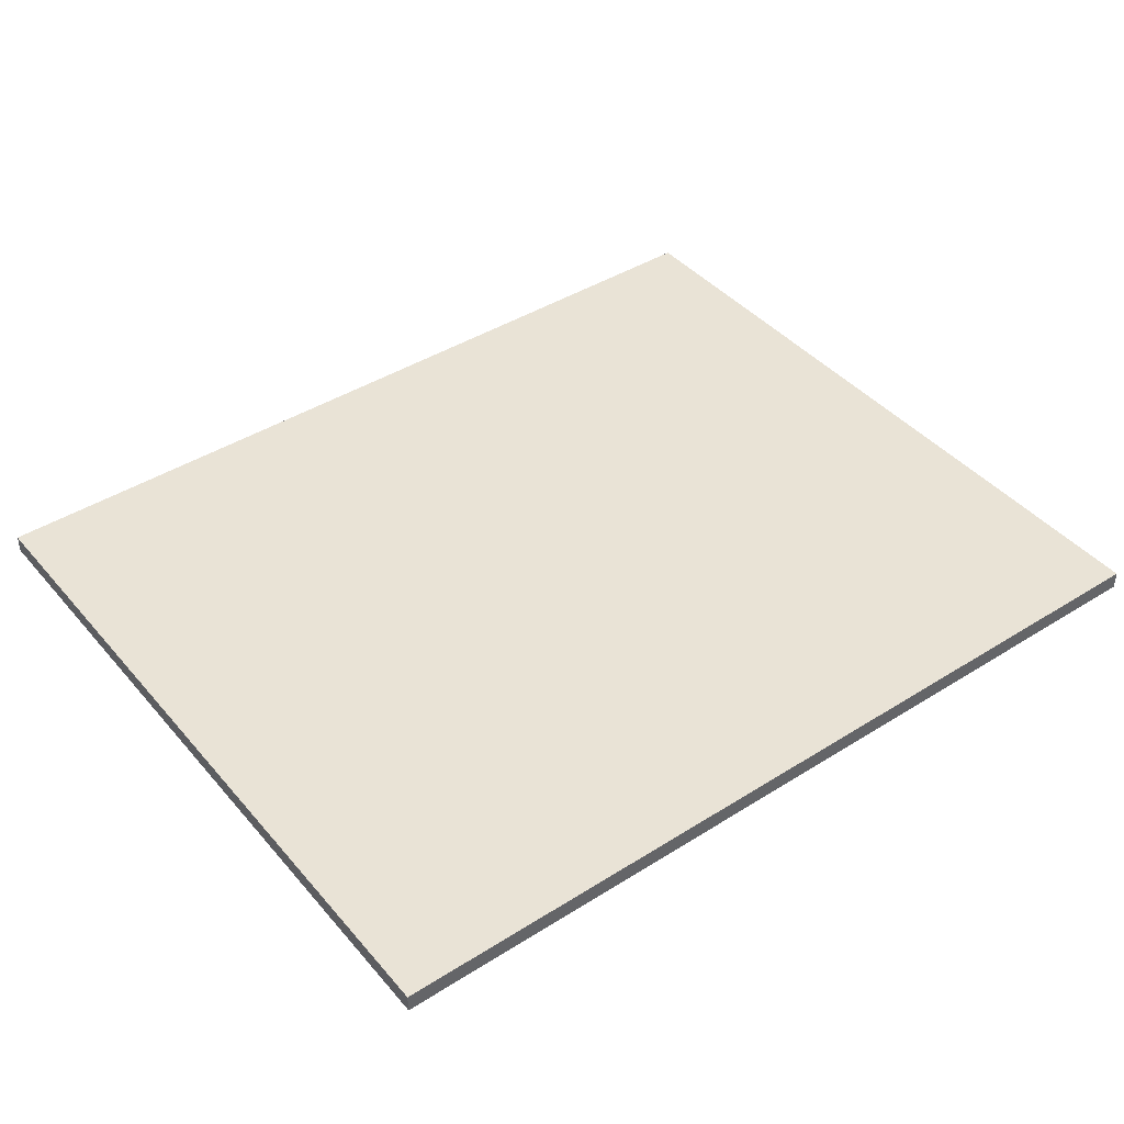
<metadata>
{"format":"obj","ext":"obj","renderer":"f3d","projection":"perspective","resolution":1024,"background":"white","views":[{"elev":42.3,"azim":-37.0,"up":"+Z"}]}
</metadata>
<code>
o
v -8.8 4.1 -16.9
v -8.8 1.2 -16.9
v -8.8 1.1 -16.9
v -8.8 1 -16.9
v -8.8 0.9 -16.9
v -8.8 0.3 -16.9
v -8.8 0.2 -16.9
v -8.8 0.1 -16.9
v -8.8 4.1 -17
v -8.8 1.2 -17
v -8.8 1.1 -17
v -8.8 1 -17
v -8.8 0.9 -17
v -8.8 0.3 -17
v -8.8 0.2 -17
v -8.8 0.1 -17
v -4 4.1 -16.9
v -4 1.2 -16.9
v -4 1.1 -16.9
v -4 1 -16.9
v -4 0.3 -16.9
v -4 0.2 -16.9
v -4 0.1 -16.9
v -4 4.1 -17
v -4 1.2 -17
v -4 1.1 -17
v -4 1 -17
v -4 0.3 -17
v -4 0.2 -17
v -4 0.1 -17
v -8.8 4.1 -16.9
v -8.8 4.1 -17
v -4 4.1 -16.9
v -4 4.1 -17
v -8.8 0.1 -16.9
v -8.8 0.1 -17
v -4 0.1 -16.9
v -4 0.1 -17
v -8.8 4.1 -16.9
v -4 4.1 -16.9
v -8.8 1.2 -16.9
v -4 1.2 -16.9
v -8.8 1.1 -16.9
v -8.7 1.1 -16.9
v -8.6 1.1 -16.9
v -8.5 1.1 -16.9
v -8.4 1.1 -16.9
v -8.3 1.1 -16.9
v -8.2 1.1 -16.9
v -8.1 1.1 -16.9
v -8 1.1 -16.9
v -7.9 1.1 -16.9
v -7.8 1.1 -16.9
v -7.7 1.1 -16.9
v -7.6 1.1 -16.9
v -7.5 1.1 -16.9
v -7.4 1.1 -16.9
v -7.3 1.1 -16.9
v -7.2 1.1 -16.9
v -7.1 1.1 -16.9
v -7 1.1 -16.9
v -6.9 1.1 -16.9
v -6.8 1.1 -16.9
v -6.7 1.1 -16.9
v -6.6 1.1 -16.9
v -6.5 1.1 -16.9
v -6.4 1.1 -16.9
v -6.3 1.1 -16.9
v -6.2 1.1 -16.9
v -6.1 1.1 -16.9
v -6 1.1 -16.9
v -5.9 1.1 -16.9
v -5.8 1.1 -16.9
v -5.7 1.1 -16.9
v -5.6 1.1 -16.9
v -5.5 1.1 -16.9
v -5.4 1.1 -16.9
v -5.3 1.1 -16.9
v -5.2 1.1 -16.9
v -5.1 1.1 -16.9
v -5 1.1 -16.9
v -4.9 1.1 -16.9
v -4.8 1.1 -16.9
v -4.7 1.1 -16.9
v -4.6 1.1 -16.9
v -4.5 1.1 -16.9
v -4.4 1.1 -16.9
v -4.3 1.1 -16.9
v -4.2 1.1 -16.9
v -4.1 1.1 -16.9
v -4 1.1 -16.9
v -8.8 1 -16.9
v -8.7 1 -16.9
v -8.6 1 -16.9
v -8.5 1 -16.9
v -8.4 1 -16.9
v -8.3 1 -16.9
v -8.2 1 -16.9
v -8.1 1 -16.9
v -8 1 -16.9
v -7.9 1 -16.9
v -7.8 1 -16.9
v -7.7 1 -16.9
v -7.6 1 -16.9
v -7.5 1 -16.9
v -7.4 1 -16.9
v -7.3 1 -16.9
v -7.2 1 -16.9
v -7.1 1 -16.9
v -7 1 -16.9
v -6.9 1 -16.9
v -6.8 1 -16.9
v -6.7 1 -16.9
v -6.6 1 -16.9
v -6.5 1 -16.9
v -6.4 1 -16.9
v -6.3 1 -16.9
v -6.2 1 -16.9
v -6.1 1 -16.9
v -6 1 -16.9
v -5.9 1 -16.9
v -5.8 1 -16.9
v -5.7 1 -16.9
v -5.6 1 -16.9
v -5.5 1 -16.9
v -5.4 1 -16.9
v -5.3 1 -16.9
v -5.2 1 -16.9
v -5.1 1 -16.9
v -5 1 -16.9
v -4.9 1 -16.9
v -4.8 1 -16.9
v -4.7 1 -16.9
v -4.6 1 -16.9
v -4.5 1 -16.9
v -4.4 1 -16.9
v -4.3 1 -16.9
v -4.2 1 -16.9
v -4.1 1 -16.9
v -4 1 -16.9
v -8.8 0.9 -16.9
v -8.7 0.9 -16.9
v -8.6 0.9 -16.9
v -8.5 0.9 -16.9
v -8.4 0.9 -16.9
v -8.3 0.9 -16.9
v -8.2 0.9 -16.9
v -8.1 0.9 -16.9
v -8 0.9 -16.9
v -7.9 0.9 -16.9
v -7.8 0.9 -16.9
v -7.7 0.9 -16.9
v -7.6 0.9 -16.9
v -7.5 0.9 -16.9
v -7.4 0.9 -16.9
v -7.3 0.9 -16.9
v -7.2 0.9 -16.9
v -7.1 0.9 -16.9
v -7 0.9 -16.9
v -6.9 0.9 -16.9
v -6.8 0.9 -16.9
v -6.7 0.9 -16.9
v -6.6 0.9 -16.9
v -6.5 0.9 -16.9
v -6.4 0.9 -16.9
v -6.3 0.9 -16.9
v -6.2 0.9 -16.9
v -6.1 0.9 -16.9
v -6 0.9 -16.9
v -5.9 0.9 -16.9
v -5.8 0.9 -16.9
v -5.7 0.9 -16.9
v -5.6 0.9 -16.9
v -5.5 0.9 -16.9
v -5.4 0.9 -16.9
v -5.3 0.9 -16.9
v -5.2 0.9 -16.9
v -5.1 0.9 -16.9
v -5 0.9 -16.9
v -4.9 0.9 -16.9
v -4.8 0.9 -16.9
v -4.7 0.9 -16.9
v -4.6 0.9 -16.9
v -4.5 0.9 -16.9
v -4.4 0.9 -16.9
v -4.3 0.9 -16.9
v -4.2 0.9 -16.9
v -4.1 0.9 -16.9
v -8.8 0.3 -16.9
v -8.7 0.3 -16.9
v -8.6 0.3 -16.9
v -8.5 0.3 -16.9
v -8.4 0.3 -16.9
v -8.3 0.3 -16.9
v -8.2 0.3 -16.9
v -8.1 0.3 -16.9
v -8 0.3 -16.9
v -7.9 0.3 -16.9
v -7.8 0.3 -16.9
v -7.7 0.3 -16.9
v -7.6 0.3 -16.9
v -7.5 0.3 -16.9
v -7.4 0.3 -16.9
v -7.3 0.3 -16.9
v -7.2 0.3 -16.9
v -7.1 0.3 -16.9
v -7 0.3 -16.9
v -6.9 0.3 -16.9
v -6.8 0.3 -16.9
v -6.7 0.3 -16.9
v -6.6 0.3 -16.9
v -6.5 0.3 -16.9
v -6.4 0.3 -16.9
v -6.3 0.3 -16.9
v -6.2 0.3 -16.9
v -6.1 0.3 -16.9
v -6 0.3 -16.9
v -5.9 0.3 -16.9
v -5.8 0.3 -16.9
v -5.7 0.3 -16.9
v -5.6 0.3 -16.9
v -5.5 0.3 -16.9
v -5.4 0.3 -16.9
v -5.3 0.3 -16.9
v -5.2 0.3 -16.9
v -5.1 0.3 -16.9
v -5 0.3 -16.9
v -4.9 0.3 -16.9
v -4.8 0.3 -16.9
v -4.7 0.3 -16.9
v -4.6 0.3 -16.9
v -4.5 0.3 -16.9
v -4.4 0.3 -16.9
v -4.3 0.3 -16.9
v -4.2 0.3 -16.9
v -4.1 0.3 -16.9
v -4 0.3 -16.9
v -8.8 0.2 -16.9
v -4 0.2 -16.9
v -8.8 0.1 -16.9
v -4 0.1 -16.9
v -8.8 4.1 -17
v -4 4.1 -17
v -8.8 1.2 -17
v -4 1.2 -17
v -8.8 1.1 -17
v -8.7 1.1 -17
v -8.6 1.1 -17
v -8.5 1.1 -17
v -8.4 1.1 -17
v -8.3 1.1 -17
v -8.2 1.1 -17
v -8.1 1.1 -17
v -8 1.1 -17
v -7.9 1.1 -17
v -7.8 1.1 -17
v -7.7 1.1 -17
v -7.6 1.1 -17
v -7.5 1.1 -17
v -7.4 1.1 -17
v -7.3 1.1 -17
v -7.2 1.1 -17
v -7.1 1.1 -17
v -7 1.1 -17
v -6.9 1.1 -17
v -6.8 1.1 -17
v -6.7 1.1 -17
v -6.6 1.1 -17
v -6.5 1.1 -17
v -6.4 1.1 -17
v -6.3 1.1 -17
v -6.2 1.1 -17
v -6.1 1.1 -17
v -6 1.1 -17
v -5.9 1.1 -17
v -5.8 1.1 -17
v -5.7 1.1 -17
v -5.6 1.1 -17
v -5.5 1.1 -17
v -5.4 1.1 -17
v -5.3 1.1 -17
v -5.2 1.1 -17
v -5.1 1.1 -17
v -5 1.1 -17
v -4.9 1.1 -17
v -4.8 1.1 -17
v -4.7 1.1 -17
v -4.6 1.1 -17
v -4.5 1.1 -17
v -4.4 1.1 -17
v -4.3 1.1 -17
v -4.2 1.1 -17
v -4.1 1.1 -17
v -4 1.1 -17
v -8.8 1 -17
v -8.7 1 -17
v -8.6 1 -17
v -8.5 1 -17
v -8.4 1 -17
v -8.3 1 -17
v -8.2 1 -17
v -8.1 1 -17
v -8 1 -17
v -7.9 1 -17
v -7.8 1 -17
v -7.7 1 -17
v -7.6 1 -17
v -7.5 1 -17
v -7.4 1 -17
v -7.3 1 -17
v -7.2 1 -17
v -7.1 1 -17
v -7 1 -17
v -6.9 1 -17
v -6.8 1 -17
v -6.7 1 -17
v -6.6 1 -17
v -6.5 1 -17
v -6.4 1 -17
v -6.3 1 -17
v -6.2 1 -17
v -6.1 1 -17
v -6 1 -17
v -5.9 1 -17
v -5.8 1 -17
v -5.7 1 -17
v -5.6 1 -17
v -5.5 1 -17
v -5.4 1 -17
v -5.3 1 -17
v -5.2 1 -17
v -5.1 1 -17
v -5 1 -17
v -4.9 1 -17
v -4.8 1 -17
v -4.7 1 -17
v -4.6 1 -17
v -4.5 1 -17
v -4.4 1 -17
v -4.3 1 -17
v -4.2 1 -17
v -4.1 1 -17
v -4 1 -17
v -8.8 0.9 -17
v -8.7 0.9 -17
v -8.6 0.9 -17
v -8.5 0.9 -17
v -8.4 0.9 -17
v -8.3 0.9 -17
v -8.2 0.9 -17
v -8.1 0.9 -17
v -8 0.9 -17
v -7.9 0.9 -17
v -7.8 0.9 -17
v -7.7 0.9 -17
v -7.6 0.9 -17
v -7.5 0.9 -17
v -7.4 0.9 -17
v -7.3 0.9 -17
v -7.2 0.9 -17
v -7.1 0.9 -17
v -7 0.9 -17
v -6.9 0.9 -17
v -6.8 0.9 -17
v -6.7 0.9 -17
v -6.6 0.9 -17
v -6.5 0.9 -17
v -6.4 0.9 -17
v -6.3 0.9 -17
v -6.2 0.9 -17
v -6.1 0.9 -17
v -6 0.9 -17
v -5.9 0.9 -17
v -5.8 0.9 -17
v -5.7 0.9 -17
v -5.6 0.9 -17
v -5.5 0.9 -17
v -5.4 0.9 -17
v -5.3 0.9 -17
v -5.2 0.9 -17
v -5.1 0.9 -17
v -5 0.9 -17
v -4.9 0.9 -17
v -4.8 0.9 -17
v -4.7 0.9 -17
v -4.6 0.9 -17
v -4.5 0.9 -17
v -4.4 0.9 -17
v -4.3 0.9 -17
v -4.2 0.9 -17
v -4.1 0.9 -17
v -8.8 0.3 -17
v -8.7 0.3 -17
v -8.6 0.3 -17
v -8.5 0.3 -17
v -8.4 0.3 -17
v -8.3 0.3 -17
v -8.2 0.3 -17
v -8.1 0.3 -17
v -8 0.3 -17
v -7.9 0.3 -17
v -7.8 0.3 -17
v -7.7 0.3 -17
v -7.6 0.3 -17
v -7.5 0.3 -17
v -7.4 0.3 -17
v -7.3 0.3 -17
v -7.2 0.3 -17
v -7.1 0.3 -17
v -7 0.3 -17
v -6.9 0.3 -17
v -6.8 0.3 -17
v -6.7 0.3 -17
v -6.6 0.3 -17
v -6.5 0.3 -17
v -6.4 0.3 -17
v -6.3 0.3 -17
v -6.2 0.3 -17
v -6.1 0.3 -17
v -6 0.3 -17
v -5.9 0.3 -17
v -5.8 0.3 -17
v -5.7 0.3 -17
v -5.6 0.3 -17
v -5.5 0.3 -17
v -5.4 0.3 -17
v -5.3 0.3 -17
v -5.2 0.3 -17
v -5.1 0.3 -17
v -5 0.3 -17
v -4.9 0.3 -17
v -4.8 0.3 -17
v -4.7 0.3 -17
v -4.6 0.3 -17
v -4.5 0.3 -17
v -4.4 0.3 -17
v -4.3 0.3 -17
v -4.2 0.3 -17
v -4.1 0.3 -17
v -4 0.3 -17
v -8.8 0.2 -17
v -4 0.2 -17
v -8.8 0.1 -17
v -4 0.1 -17
f 9 2 1
f 10 3 2
f 10 2 9
f 11 4 3
f 11 3 10
f 12 5 4
f 12 4 11
f 13 6 5
f 13 5 12
f 14 7 6
f 14 6 13
f 15 8 7
f 15 7 14
f 16 8 15
f 17 18 24
f 18 19 25
f 24 18 25
f 19 20 26
f 25 19 26
f 20 21 27
f 26 20 27
f 21 22 28
f 27 21 28
f 22 23 29
f 28 22 29
f 29 23 30
f 33 32 31
f 34 32 33
f 35 36 37
f 37 36 38
f 41 40 39
f 42 40 41
f 43 42 41
f 44 42 43
f 45 42 44
f 46 42 45
f 47 42 46
f 48 42 47
f 49 42 48
f 50 42 49
f 51 42 50
f 52 42 51
f 53 42 52
f 54 42 53
f 55 42 54
f 56 42 55
f 57 42 56
f 58 42 57
f 59 42 58
f 60 42 59
f 61 42 60
f 62 42 61
f 63 42 62
f 64 42 63
f 65 42 64
f 66 42 65
f 67 42 66
f 68 42 67
f 69 42 68
f 70 42 69
f 71 42 70
f 72 42 71
f 73 42 72
f 74 42 73
f 75 42 74
f 76 42 75
f 77 42 76
f 78 42 77
f 79 42 78
f 80 42 79
f 81 42 80
f 82 42 81
f 83 42 82
f 84 42 83
f 85 42 84
f 86 42 85
f 87 42 86
f 88 42 87
f 89 42 88
f 90 42 89
f 91 42 90
f 92 44 43
f 93 45 44
f 93 44 92
f 94 46 45
f 94 45 93
f 95 47 46
f 95 46 94
f 96 48 47
f 96 47 95
f 97 49 48
f 97 48 96
f 98 50 49
f 98 49 97
f 99 51 50
f 99 50 98
f 100 52 51
f 100 51 99
f 101 53 52
f 101 52 100
f 102 54 53
f 102 53 101
f 103 55 54
f 103 54 102
f 104 56 55
f 104 55 103
f 105 57 56
f 105 56 104
f 106 58 57
f 106 57 105
f 107 59 58
f 107 58 106
f 108 60 59
f 108 59 107
f 109 61 60
f 109 60 108
f 110 62 61
f 110 61 109
f 111 63 62
f 111 62 110
f 112 64 63
f 112 63 111
f 113 65 64
f 113 64 112
f 114 66 65
f 114 65 113
f 115 67 66
f 115 66 114
f 116 68 67
f 116 67 115
f 117 69 68
f 117 68 116
f 118 70 69
f 118 69 117
f 119 71 70
f 119 70 118
f 120 72 71
f 120 71 119
f 121 73 72
f 121 72 120
f 122 74 73
f 122 73 121
f 123 75 74
f 123 74 122
f 124 76 75
f 124 75 123
f 125 77 76
f 125 76 124
f 126 78 77
f 126 77 125
f 127 79 78
f 127 78 126
f 128 80 79
f 128 79 127
f 129 81 80
f 129 80 128
f 130 82 81
f 130 81 129
f 131 83 82
f 131 82 130
f 132 84 83
f 132 83 131
f 133 85 84
f 133 84 132
f 134 86 85
f 134 85 133
f 135 87 86
f 135 86 134
f 136 88 87
f 136 87 135
f 137 89 88
f 137 88 136
f 138 90 89
f 138 89 137
f 139 91 90
f 139 90 138
f 140 91 139
f 141 93 92
f 142 94 93
f 142 93 141
f 143 95 94
f 143 94 142
f 144 96 95
f 144 95 143
f 145 97 96
f 145 96 144
f 146 98 97
f 146 97 145
f 147 99 98
f 147 98 146
f 148 100 99
f 148 99 147
f 149 101 100
f 149 100 148
f 150 102 101
f 150 101 149
f 151 103 102
f 151 102 150
f 152 104 103
f 152 103 151
f 153 105 104
f 153 104 152
f 154 106 105
f 154 105 153
f 155 107 106
f 155 106 154
f 156 108 107
f 156 107 155
f 157 109 108
f 157 108 156
f 158 110 109
f 158 109 157
f 159 111 110
f 159 110 158
f 160 112 111
f 160 111 159
f 161 113 112
f 161 112 160
f 162 114 113
f 162 113 161
f 163 115 114
f 163 114 162
f 164 116 115
f 164 115 163
f 165 117 116
f 165 116 164
f 166 118 117
f 166 117 165
f 167 119 118
f 167 118 166
f 168 120 119
f 168 119 167
f 169 121 120
f 169 120 168
f 170 122 121
f 170 121 169
f 171 123 122
f 171 122 170
f 172 124 123
f 172 123 171
f 173 125 124
f 173 124 172
f 174 126 125
f 174 125 173
f 175 127 126
f 175 126 174
f 176 128 127
f 176 127 175
f 177 129 128
f 177 128 176
f 178 130 129
f 178 129 177
f 179 131 130
f 179 130 178
f 180 132 131
f 180 131 179
f 181 133 132
f 181 132 180
f 182 134 133
f 182 133 181
f 183 135 134
f 183 134 182
f 184 136 135
f 184 135 183
f 185 137 136
f 185 136 184
f 186 138 137
f 186 137 185
f 187 139 138
f 187 138 186
f 188 140 139
f 188 139 187
f 189 142 141
f 190 143 142
f 190 142 189
f 191 144 143
f 191 143 190
f 192 145 144
f 192 144 191
f 193 146 145
f 193 145 192
f 194 147 146
f 194 146 193
f 195 148 147
f 195 147 194
f 196 149 148
f 196 148 195
f 197 150 149
f 197 149 196
f 198 151 150
f 198 150 197
f 199 152 151
f 199 151 198
f 200 153 152
f 200 152 199
f 201 154 153
f 201 153 200
f 202 155 154
f 202 154 201
f 203 156 155
f 203 155 202
f 204 157 156
f 204 156 203
f 205 158 157
f 205 157 204
f 206 159 158
f 206 158 205
f 207 160 159
f 207 159 206
f 208 161 160
f 208 160 207
f 209 162 161
f 209 161 208
f 210 163 162
f 210 162 209
f 211 164 163
f 211 163 210
f 212 165 164
f 212 164 211
f 213 166 165
f 213 165 212
f 214 167 166
f 214 166 213
f 215 168 167
f 215 167 214
f 216 169 168
f 216 168 215
f 217 170 169
f 217 169 216
f 218 171 170
f 218 170 217
f 219 172 171
f 219 171 218
f 220 173 172
f 220 172 219
f 221 174 173
f 221 173 220
f 222 175 174
f 222 174 221
f 223 176 175
f 223 175 222
f 224 177 176
f 224 176 223
f 225 178 177
f 225 177 224
f 226 179 178
f 226 178 225
f 227 180 179
f 227 179 226
f 228 181 180
f 228 180 227
f 229 182 181
f 229 181 228
f 230 183 182
f 230 182 229
f 231 184 183
f 231 183 230
f 232 185 184
f 232 184 231
f 233 186 185
f 233 185 232
f 234 187 186
f 234 186 233
f 235 188 187
f 235 187 234
f 236 140 188
f 236 188 235
f 237 140 236
f 238 235 234
f 238 190 189
f 238 237 236
f 238 236 235
f 238 234 233
f 238 233 232
f 238 232 231
f 238 231 230
f 238 230 229
f 238 229 228
f 238 228 227
f 238 227 226
f 238 226 225
f 238 225 224
f 238 224 223
f 238 223 222
f 238 222 221
f 238 221 220
f 238 220 219
f 238 219 218
f 238 218 217
f 238 217 216
f 238 216 215
f 238 215 214
f 238 214 213
f 238 213 212
f 238 212 211
f 238 211 210
f 238 210 209
f 238 209 208
f 238 208 207
f 238 207 206
f 238 206 205
f 238 205 204
f 238 204 203
f 238 203 202
f 238 202 201
f 238 201 200
f 238 200 199
f 238 199 198
f 238 198 197
f 238 197 196
f 238 196 195
f 238 195 194
f 238 194 193
f 238 193 192
f 238 192 191
f 238 191 190
f 239 237 238
f 240 239 238
f 241 239 240
f 242 243 244
f 244 243 245
f 244 245 246
f 246 245 247
f 247 245 248
f 248 245 249
f 249 245 250
f 250 245 251
f 251 245 252
f 252 245 253
f 253 245 254
f 254 245 255
f 255 245 256
f 256 245 257
f 257 245 258
f 258 245 259
f 259 245 260
f 260 245 261
f 261 245 262
f 262 245 263
f 263 245 264
f 264 245 265
f 265 245 266
f 266 245 267
f 267 245 268
f 268 245 269
f 269 245 270
f 270 245 271
f 271 245 272
f 272 245 273
f 273 245 274
f 274 245 275
f 275 245 276
f 276 245 277
f 277 245 278
f 278 245 279
f 279 245 280
f 280 245 281
f 281 245 282
f 282 245 283
f 283 245 284
f 284 245 285
f 285 245 286
f 286 245 287
f 287 245 288
f 288 245 289
f 289 245 290
f 290 245 291
f 291 245 292
f 292 245 293
f 293 245 294
f 246 247 295
f 247 248 296
f 295 247 296
f 248 249 297
f 296 248 297
f 249 250 298
f 297 249 298
f 250 251 299
f 298 250 299
f 251 252 300
f 299 251 300
f 252 253 301
f 300 252 301
f 253 254 302
f 301 253 302
f 254 255 303
f 302 254 303
f 255 256 304
f 303 255 304
f 256 257 305
f 304 256 305
f 257 258 306
f 305 257 306
f 258 259 307
f 306 258 307
f 259 260 308
f 307 259 308
f 260 261 309
f 308 260 309
f 261 262 310
f 309 261 310
f 262 263 311
f 310 262 311
f 263 264 312
f 311 263 312
f 264 265 313
f 312 264 313
f 265 266 314
f 313 265 314
f 266 267 315
f 314 266 315
f 267 268 316
f 315 267 316
f 268 269 317
f 316 268 317
f 269 270 318
f 317 269 318
f 270 271 319
f 318 270 319
f 271 272 320
f 319 271 320
f 272 273 321
f 320 272 321
f 273 274 322
f 321 273 322
f 274 275 323
f 322 274 323
f 275 276 324
f 323 275 324
f 276 277 325
f 324 276 325
f 277 278 326
f 325 277 326
f 278 279 327
f 326 278 327
f 279 280 328
f 327 279 328
f 280 281 329
f 328 280 329
f 281 282 330
f 329 281 330
f 282 283 331
f 330 282 331
f 283 284 332
f 331 283 332
f 284 285 333
f 332 284 333
f 285 286 334
f 333 285 334
f 286 287 335
f 334 286 335
f 287 288 336
f 335 287 336
f 288 289 337
f 336 288 337
f 289 290 338
f 337 289 338
f 290 291 339
f 338 290 339
f 291 292 340
f 339 291 340
f 292 293 341
f 340 292 341
f 293 294 342
f 341 293 342
f 342 294 343
f 295 296 344
f 296 297 345
f 344 296 345
f 297 298 346
f 345 297 346
f 298 299 347
f 346 298 347
f 299 300 348
f 347 299 348
f 300 301 349
f 348 300 349
f 301 302 350
f 349 301 350
f 302 303 351
f 350 302 351
f 303 304 352
f 351 303 352
f 304 305 353
f 352 304 353
f 305 306 354
f 353 305 354
f 306 307 355
f 354 306 355
f 307 308 356
f 355 307 356
f 308 309 357
f 356 308 357
f 309 310 358
f 357 309 358
f 310 311 359
f 358 310 359
f 311 312 360
f 359 311 360
f 312 313 361
f 360 312 361
f 313 314 362
f 361 313 362
f 314 315 363
f 362 314 363
f 315 316 364
f 363 315 364
f 316 317 365
f 364 316 365
f 317 318 366
f 365 317 366
f 318 319 367
f 366 318 367
f 319 320 368
f 367 319 368
f 320 321 369
f 368 320 369
f 321 322 370
f 369 321 370
f 322 323 371
f 370 322 371
f 323 324 372
f 371 323 372
f 324 325 373
f 372 324 373
f 325 326 374
f 373 325 374
f 326 327 375
f 374 326 375
f 327 328 376
f 375 327 376
f 328 329 377
f 376 328 377
f 329 330 378
f 377 329 378
f 330 331 379
f 378 330 379
f 331 332 380
f 379 331 380
f 332 333 381
f 380 332 381
f 333 334 382
f 381 333 382
f 334 335 383
f 382 334 383
f 335 336 384
f 383 335 384
f 336 337 385
f 384 336 385
f 337 338 386
f 385 337 386
f 338 339 387
f 386 338 387
f 339 340 388
f 387 339 388
f 340 341 389
f 388 340 389
f 341 342 390
f 389 341 390
f 342 343 391
f 390 342 391
f 344 345 392
f 345 346 393
f 392 345 393
f 346 347 394
f 393 346 394
f 347 348 395
f 394 347 395
f 348 349 396
f 395 348 396
f 349 350 397
f 396 349 397
f 350 351 398
f 397 350 398
f 351 352 399
f 398 351 399
f 352 353 400
f 399 352 400
f 353 354 401
f 400 353 401
f 354 355 402
f 401 354 402
f 355 356 403
f 402 355 403
f 356 357 404
f 403 356 404
f 357 358 405
f 404 357 405
f 358 359 406
f 405 358 406
f 359 360 407
f 406 359 407
f 360 361 408
f 407 360 408
f 361 362 409
f 408 361 409
f 362 363 410
f 409 362 410
f 363 364 411
f 410 363 411
f 364 365 412
f 411 364 412
f 365 366 413
f 412 365 413
f 366 367 414
f 413 366 414
f 367 368 415
f 414 367 415
f 368 369 416
f 415 368 416
f 369 370 417
f 416 369 417
f 370 371 418
f 417 370 418
f 371 372 419
f 418 371 419
f 372 373 420
f 419 372 420
f 373 374 421
f 420 373 421
f 374 375 422
f 421 374 422
f 375 376 423
f 422 375 423
f 376 377 424
f 423 376 424
f 377 378 425
f 424 377 425
f 378 379 426
f 425 378 426
f 379 380 427
f 426 379 427
f 380 381 428
f 427 380 428
f 381 382 429
f 428 381 429
f 382 383 430
f 429 382 430
f 383 384 431
f 430 383 431
f 384 385 432
f 431 384 432
f 385 386 433
f 432 385 433
f 386 387 434
f 433 386 434
f 387 388 435
f 434 387 435
f 388 389 436
f 435 388 436
f 389 390 437
f 436 389 437
f 390 391 438
f 437 390 438
f 391 343 439
f 438 391 439
f 439 343 440
f 437 438 441
f 392 393 441
f 439 440 441
f 438 439 441
f 436 437 441
f 435 436 441
f 434 435 441
f 433 434 441
f 432 433 441
f 431 432 441
f 430 431 441
f 429 430 441
f 428 429 441
f 427 428 441
f 426 427 441
f 425 426 441
f 424 425 441
f 423 424 441
f 422 423 441
f 421 422 441
f 420 421 441
f 419 420 441
f 418 419 441
f 417 418 441
f 416 417 441
f 415 416 441
f 414 415 441
f 413 414 441
f 412 413 441
f 411 412 441
f 410 411 441
f 409 410 441
f 408 409 441
f 407 408 441
f 406 407 441
f 405 406 441
f 404 405 441
f 403 404 441
f 402 403 441
f 401 402 441
f 400 401 441
f 399 400 441
f 398 399 441
f 397 398 441
f 396 397 441
f 395 396 441
f 394 395 441
f 393 394 441
f 441 440 442
f 441 442 443
f 443 442 444

</code>
